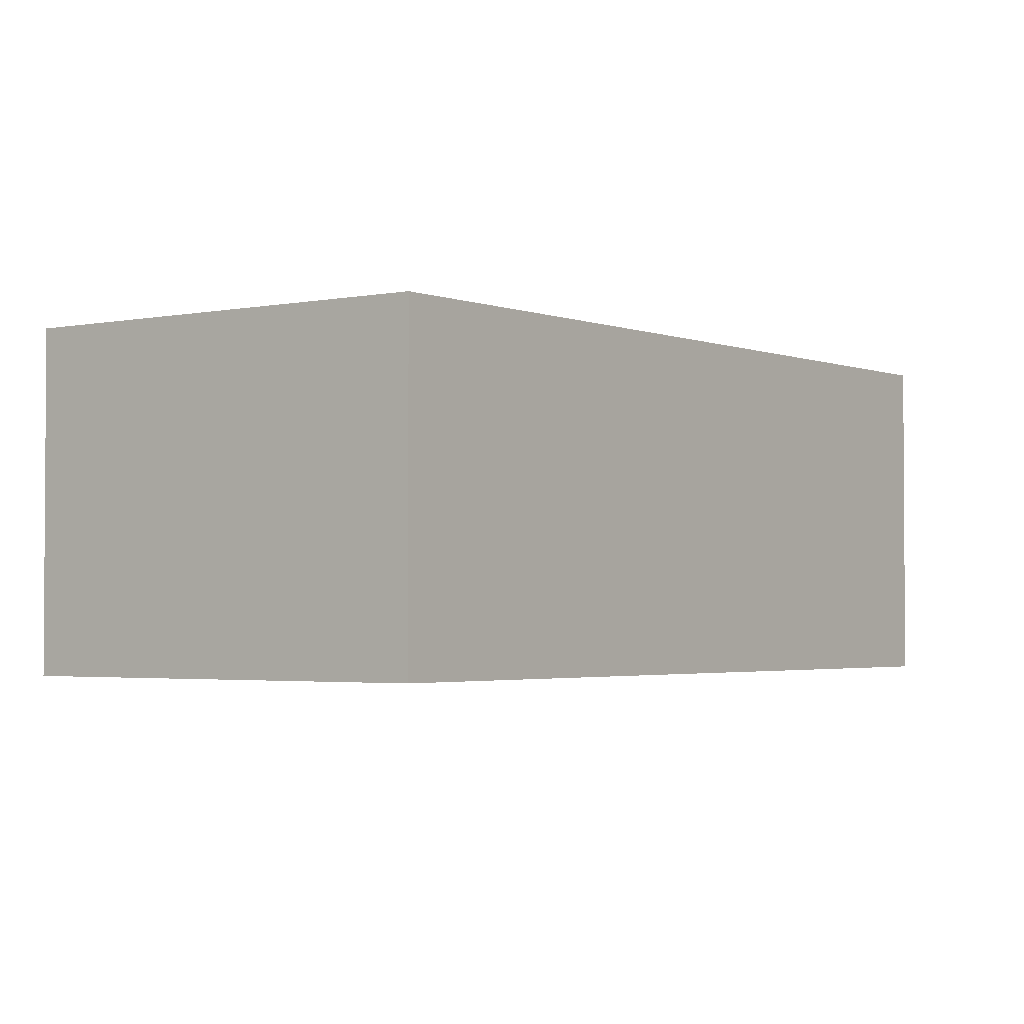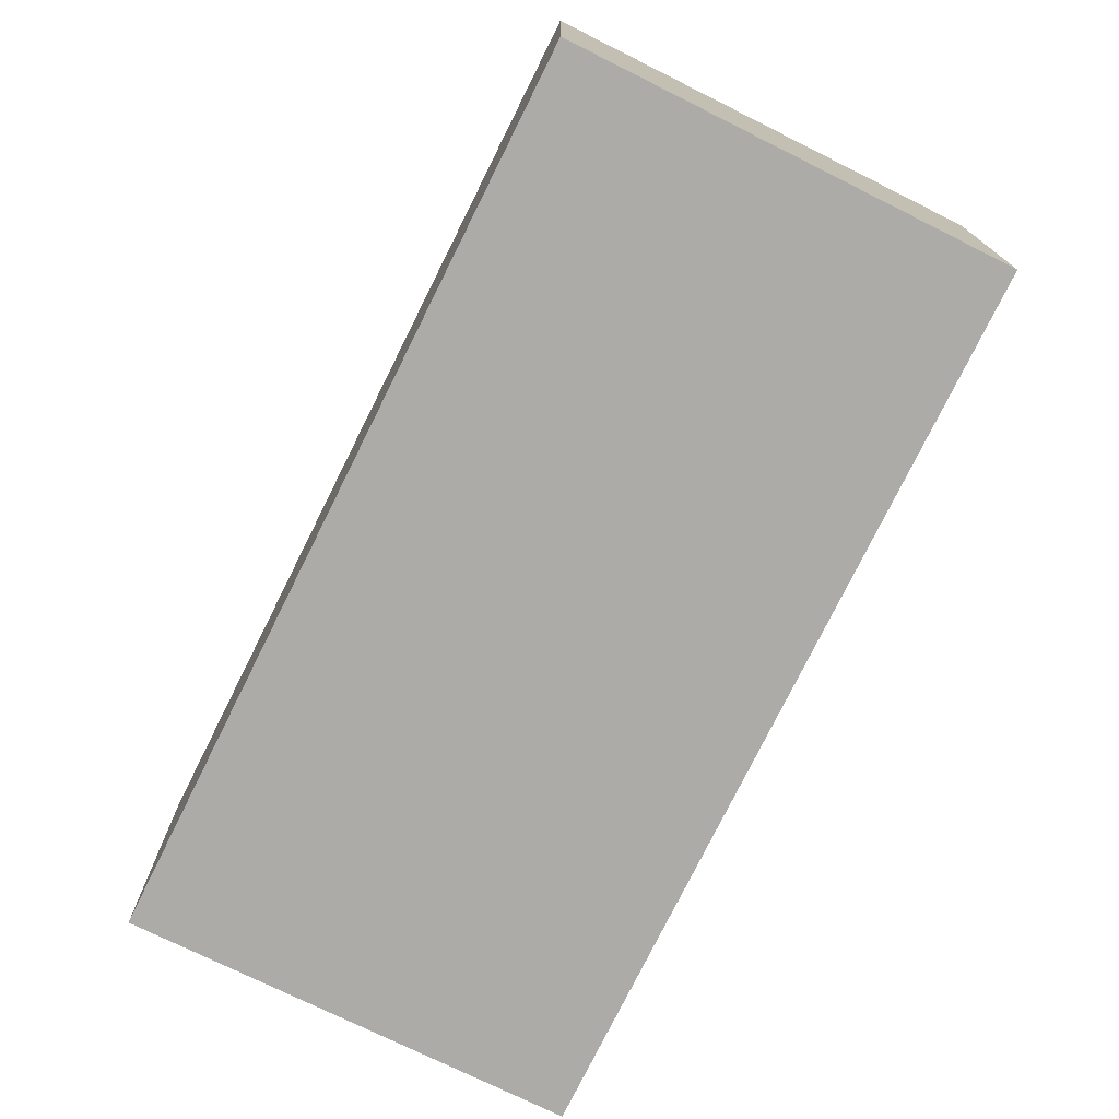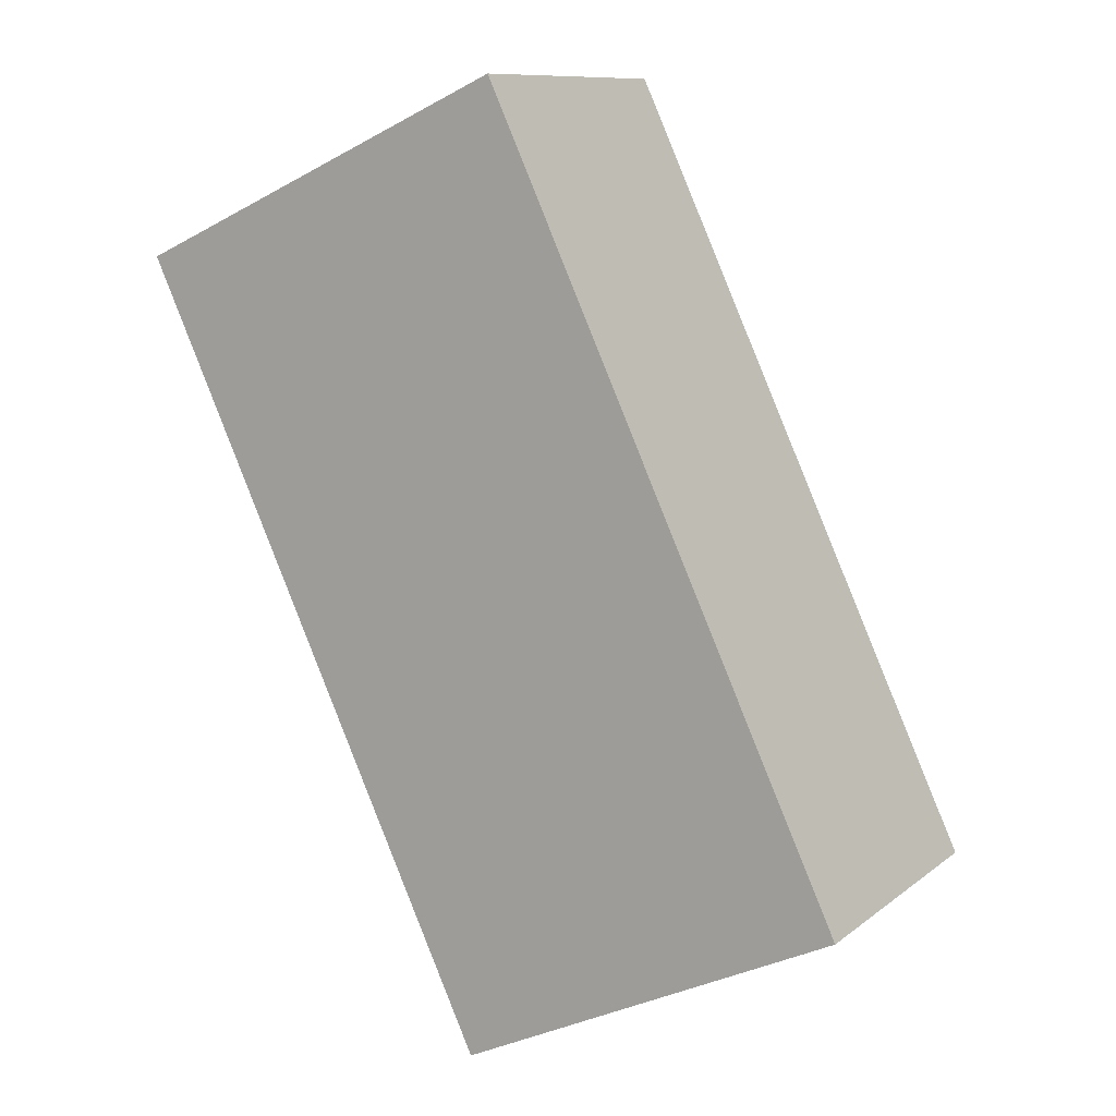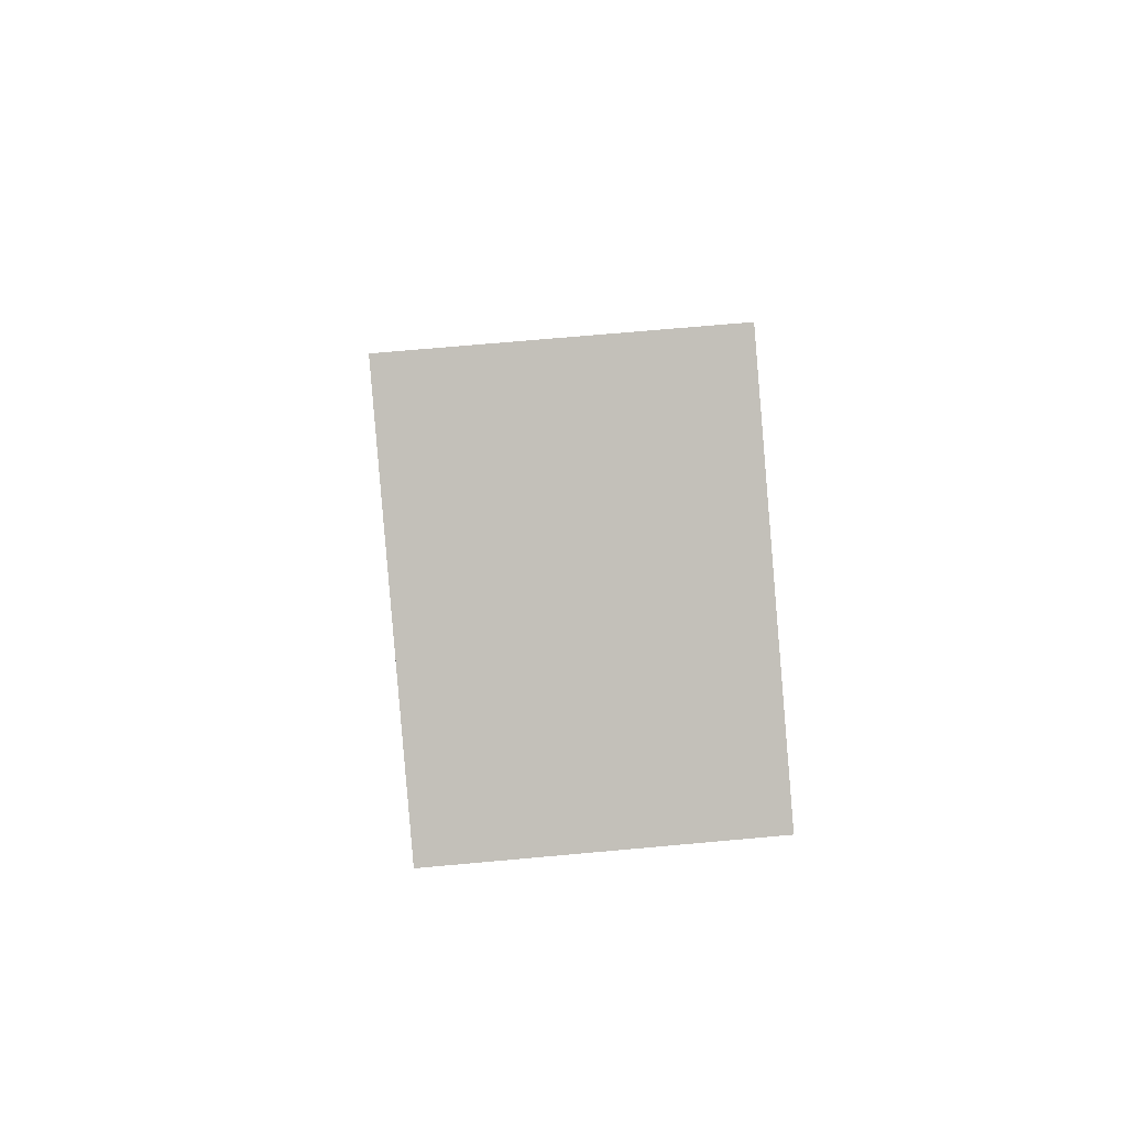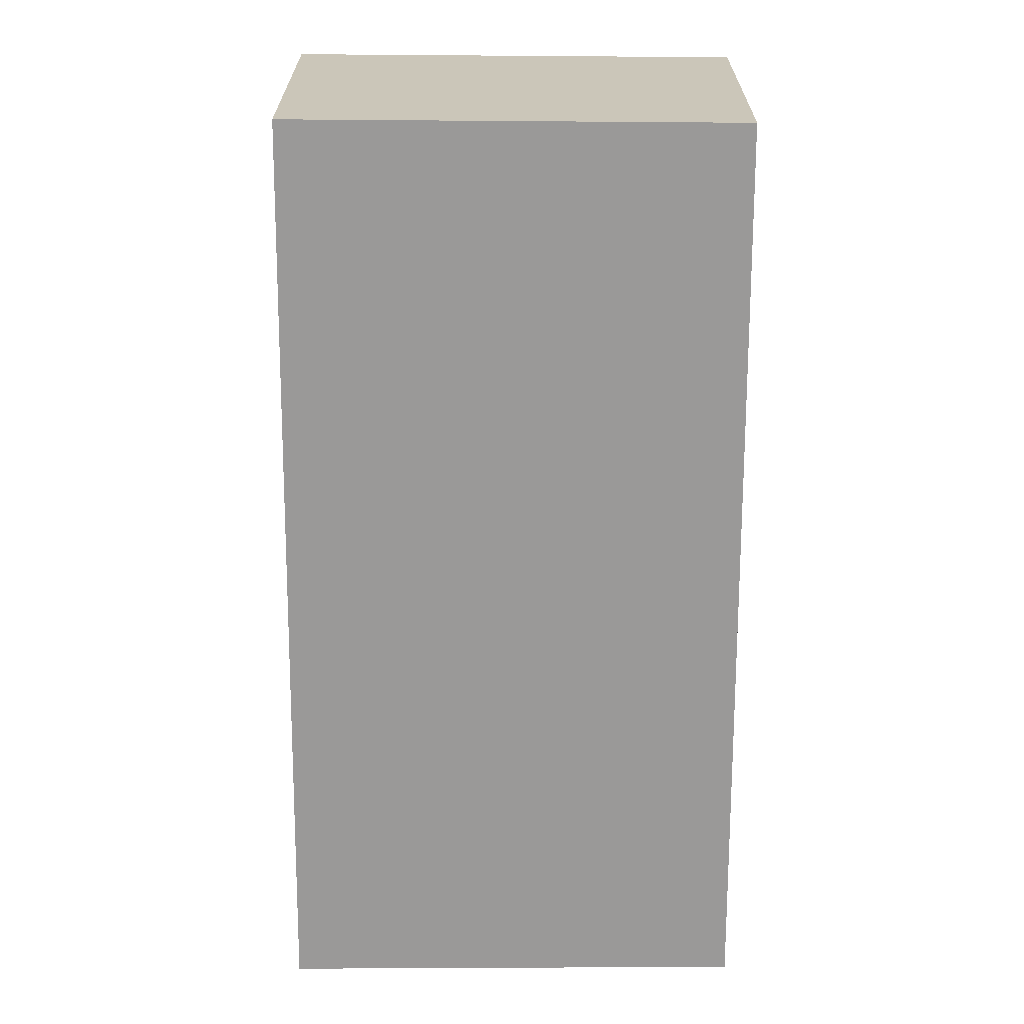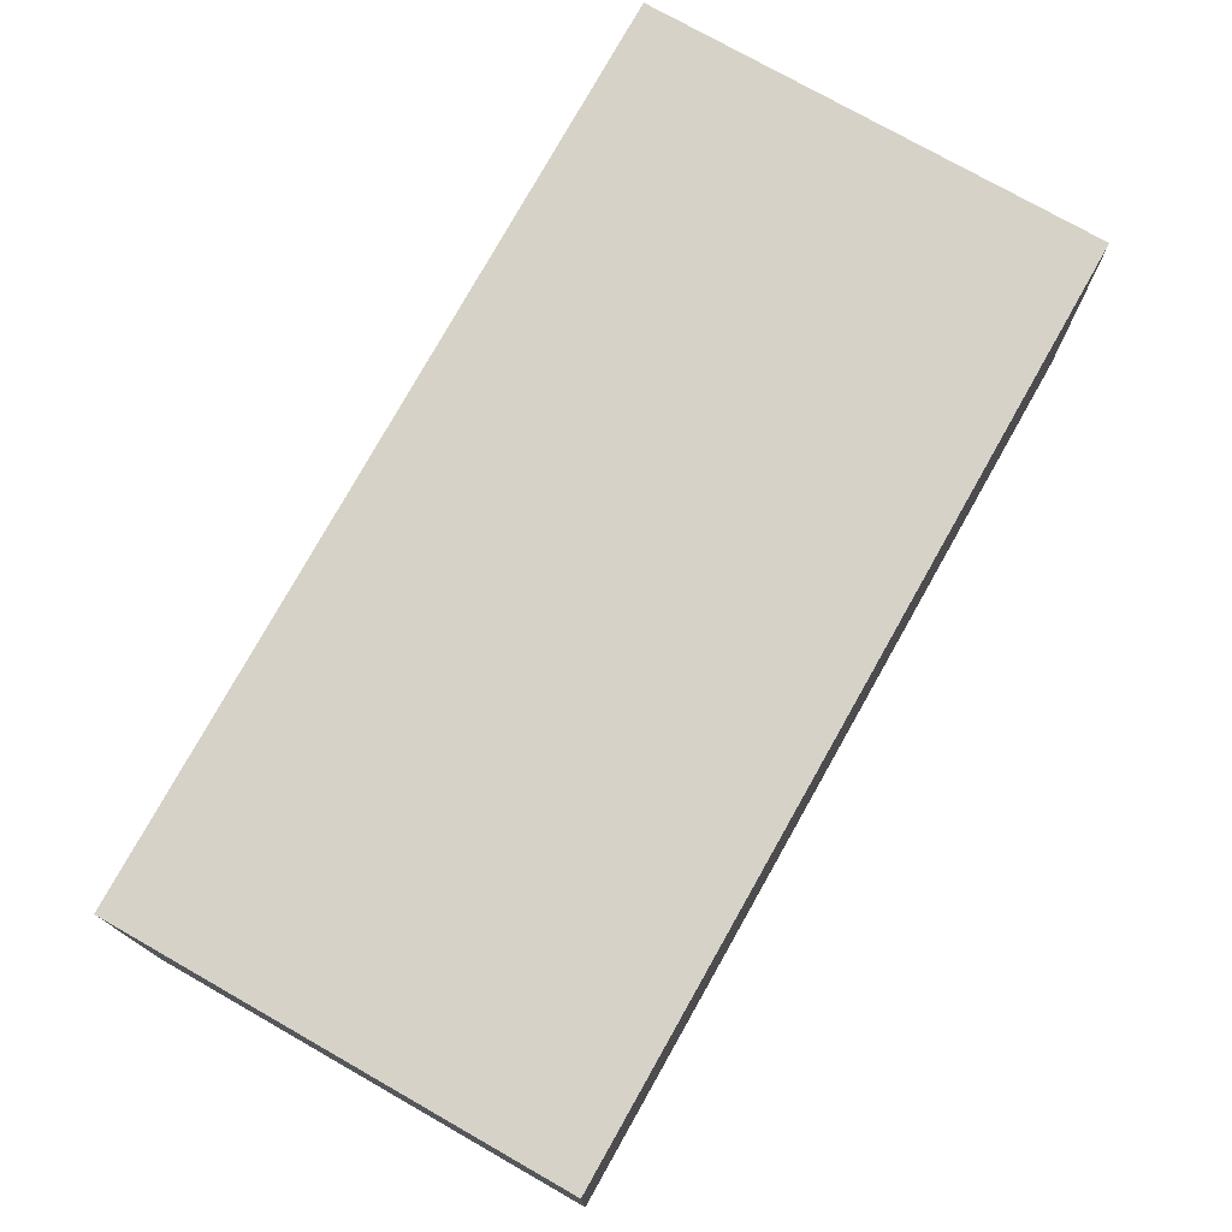
<metadata>
{"format":"obj","ext":"obj","renderer":"f3d","projection":"perspective","resolution":1024,"background":"white","views":[{"elev":-2.5,"azim":-118.3,"up":"+Y"},{"elev":-76.2,"azim":178.6,"up":"+Y"},{"elev":10.3,"azim":-151.0,"up":"+Z"},{"elev":68.9,"azim":84.8,"up":"+Z"},{"elev":-69.1,"azim":-155.2,"up":"+Y"},{"elev":77.4,"azim":54.3,"up":"+Y"}]}
</metadata>
<code>
v  0 2.234 1.368e-16
v  5.269 2.234 4.208
v  2.711 2.234 -1.277
v  2.535 2.234 5.454
v  5.269 -2.577e-16 4.208
v  2.711 7.819e-17 -1.277
v  0 0 0
v  2.535 -3.34e-16 5.454
g defaultobject
f 1 2 3
f 2 1 4
f 5 3 2
f 3 5 6
f 6 1 3
f 1 6 7
f 7 4 1
f 4 7 8
f 8 2 4
f 2 8 5
f 8 6 5
f 6 8 7

</code>
